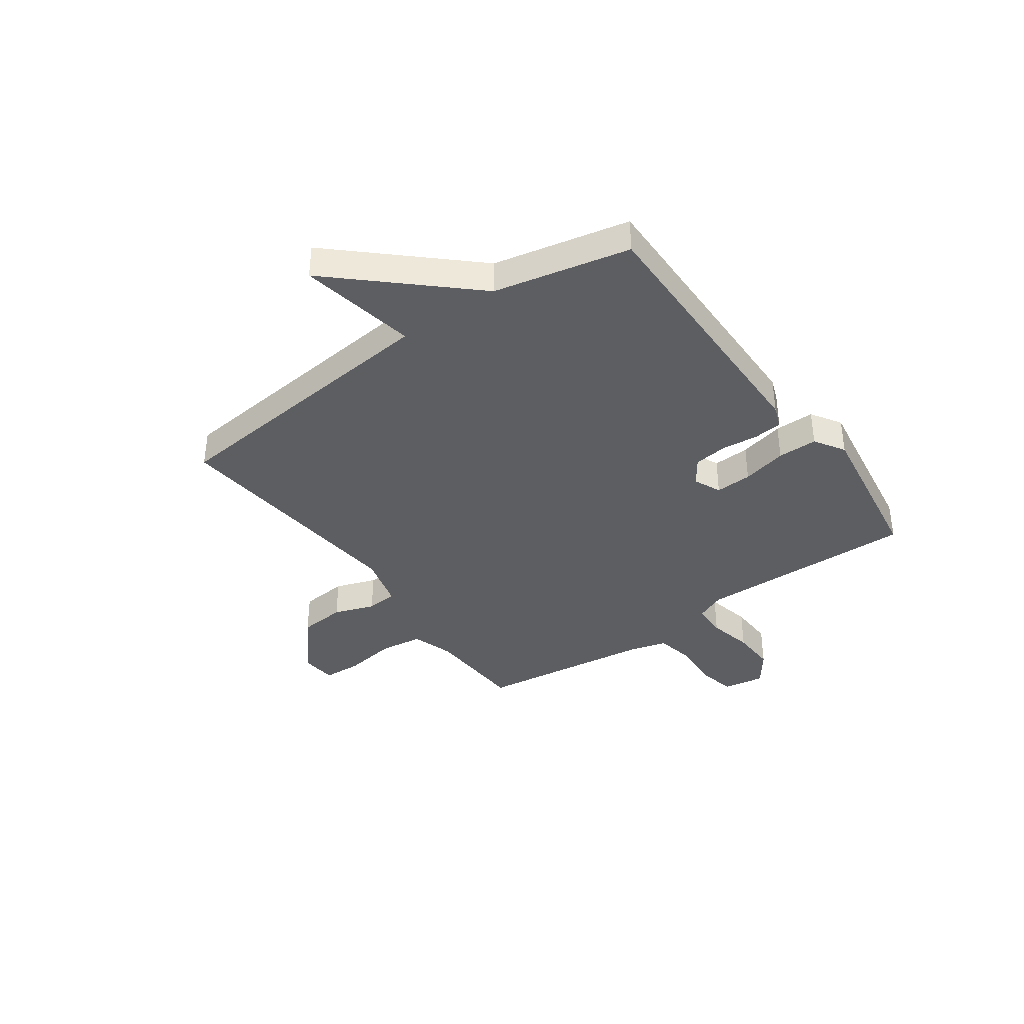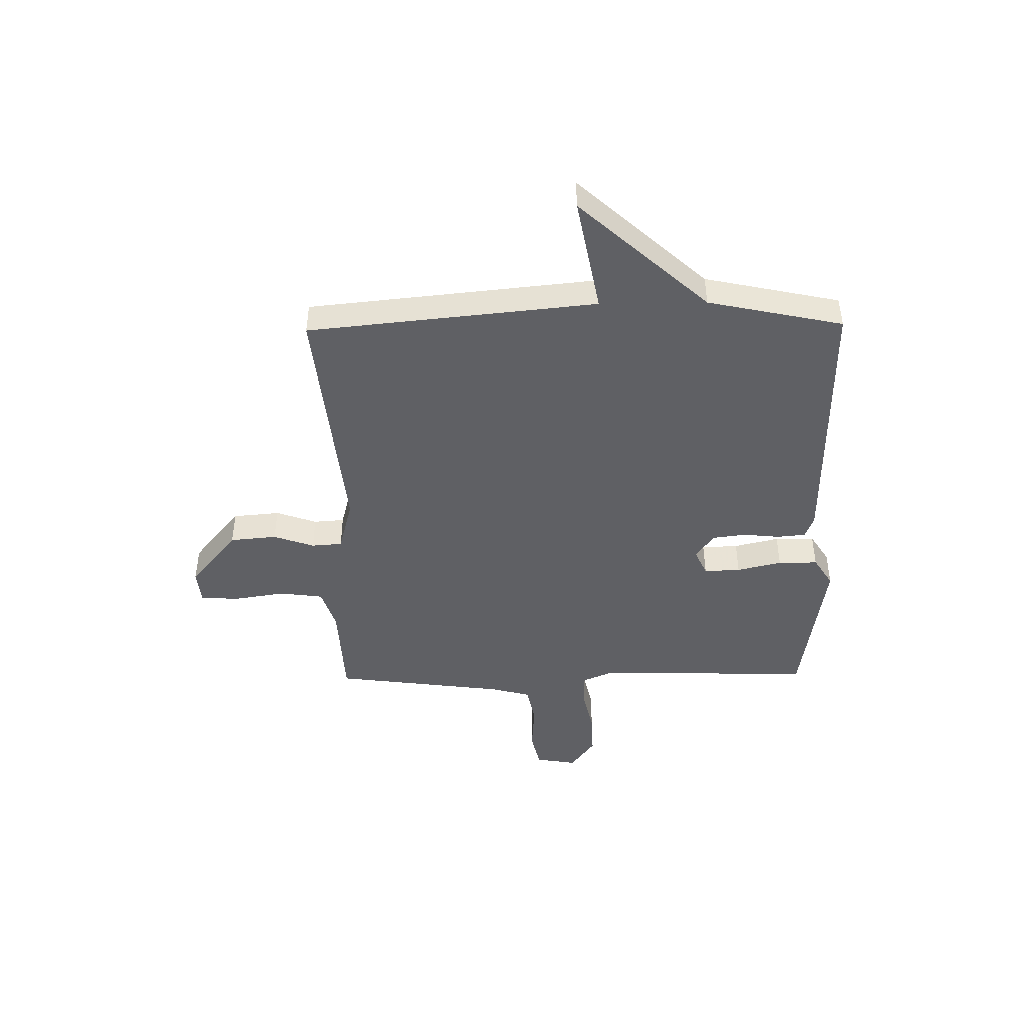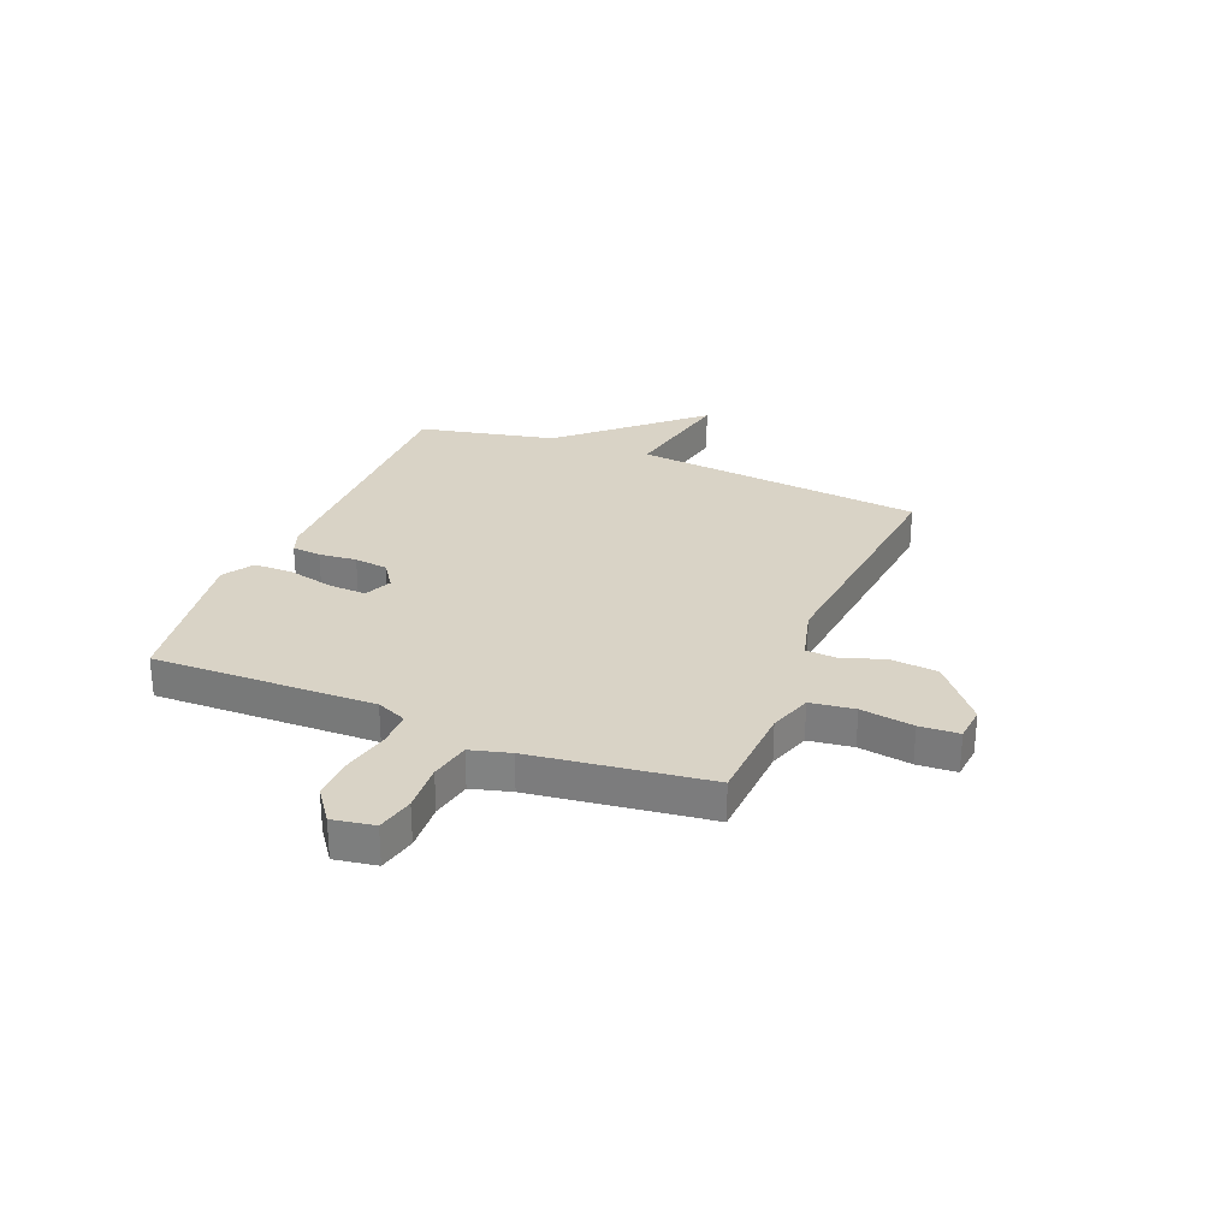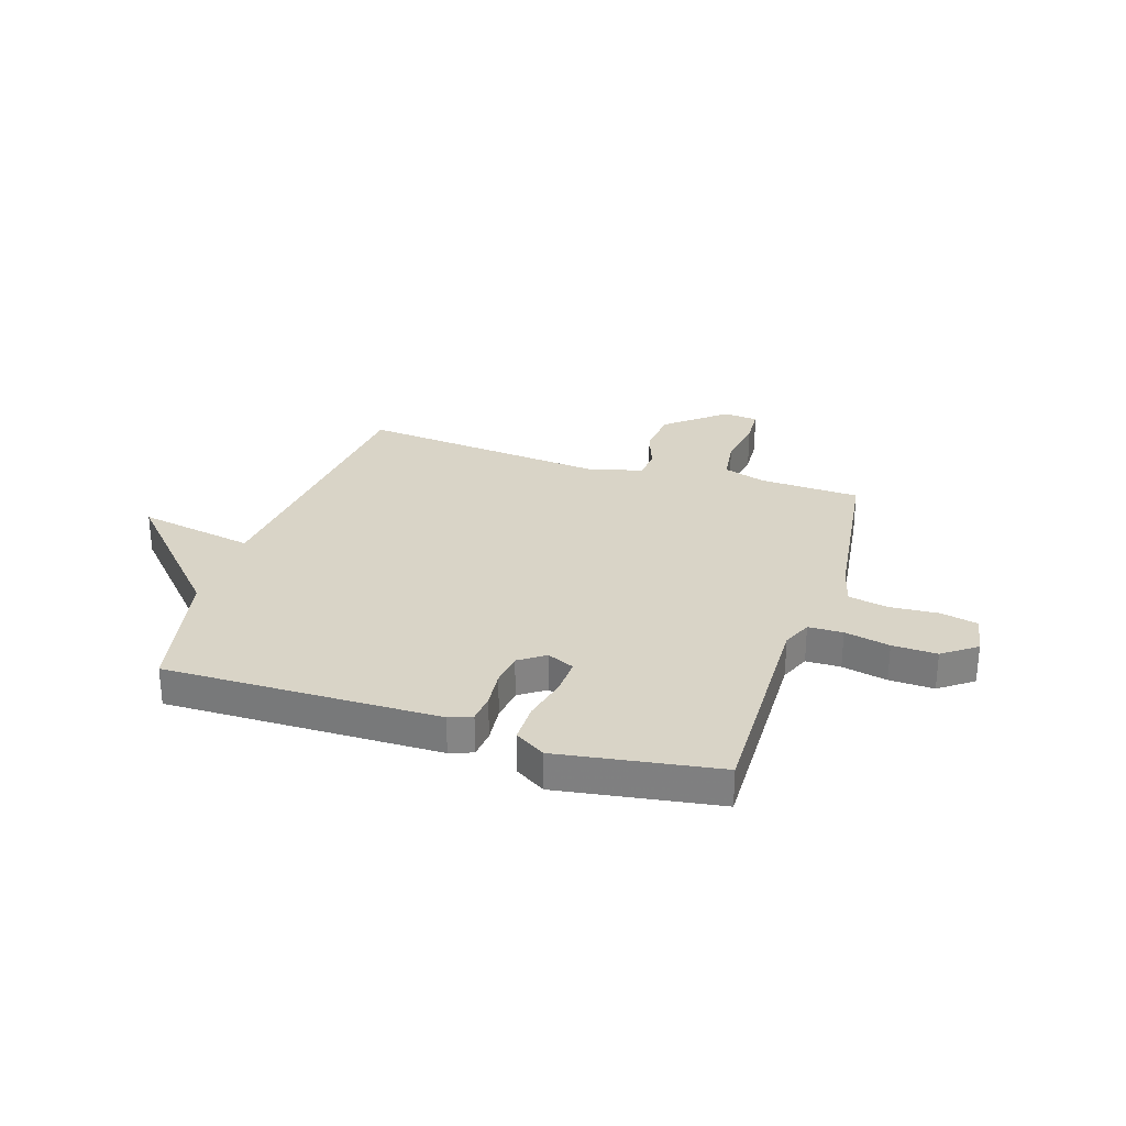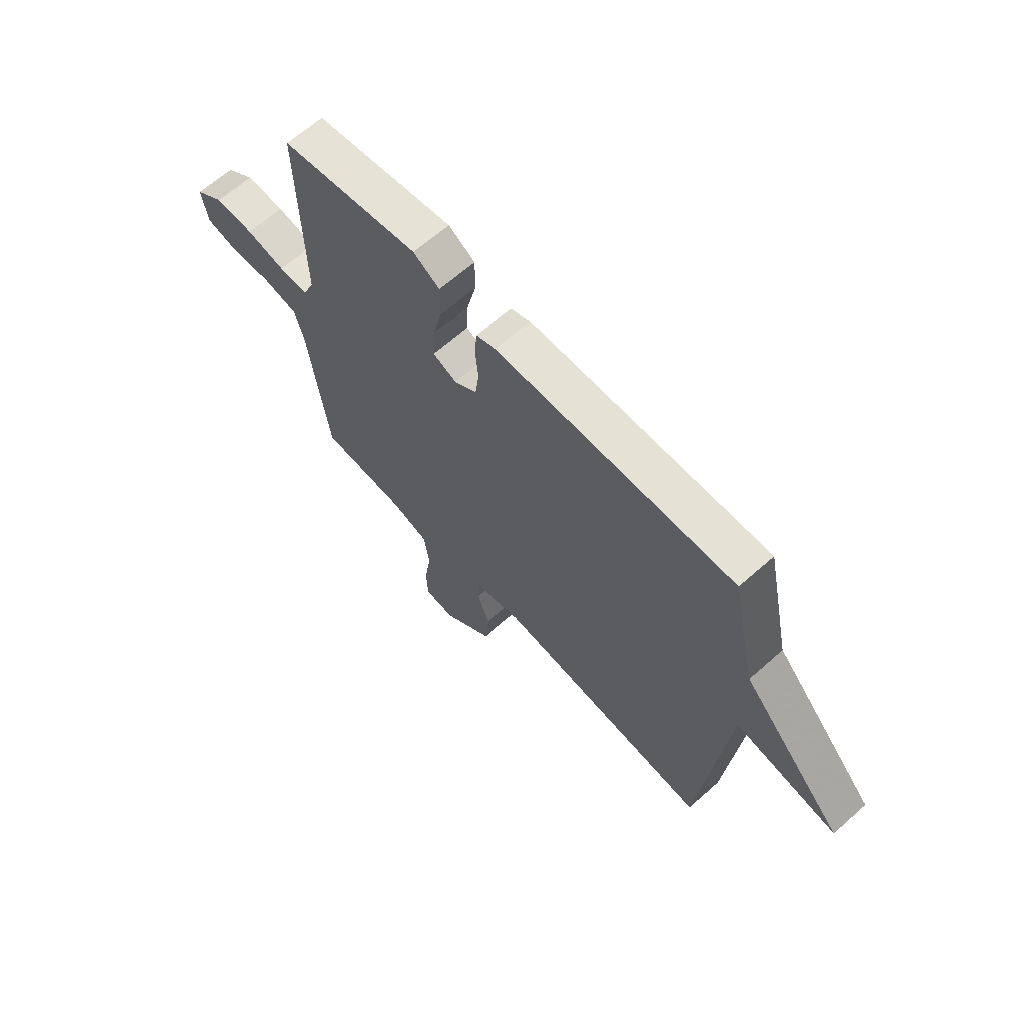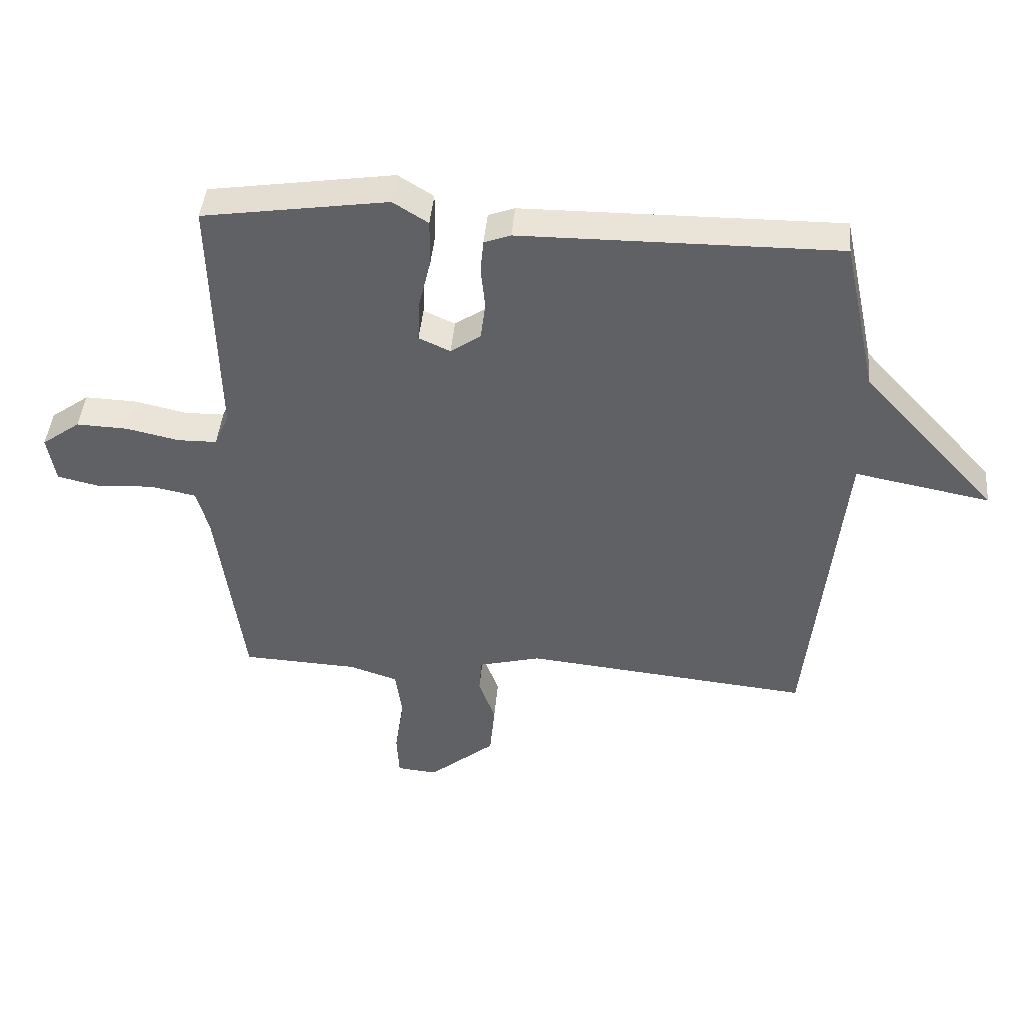
<metadata>
{"format":"obj","ext":"obj","renderer":"f3d","projection":"perspective","resolution":1024,"background":"white","views":[{"elev":-38.1,"azim":-54.5,"up":"+Y"},{"elev":-45.2,"azim":-89.1,"up":"+Y"},{"elev":28.3,"azim":112.2,"up":"+Y"},{"elev":28.6,"azim":17.7,"up":"+Y"},{"elev":64.8,"azim":-131.8,"up":"+Z"},{"elev":43.7,"azim":-174.9,"up":"+Z"}]}
</metadata>
<code>
v -0.5 0.07 0.5
v 0.016 0.07 0.495
v 0.059 0.07 0.479
v 0.064 0.07 0.425
v 0.057 0.07 0.355
v 0.065 0.07 0.292
v 0.114 0.07 0.258
v 0.165 0.07 0.281
v 0.162 0.07 0.35
v 0.142 0.07 0.435
v 0.142 0.07 0.51
v 0.199 0.07 0.546
v 0.5 0.07 0.5
v 0.491 0.07 0.086
v 0.515 0.07 0.03
v 0.58 0.07 0.029
v 0.665 0.07 0.048
v 0.749 0.07 0.051
v 0.812 0.07 0.005
v 0.799 0.07 -0.073
v 0.729 0.07 -0.089
v 0.638 0.07 -0.083
v 0.563 0.07 -0.098
v 0.543 0.07 -0.172
v 0.5 0.07 -0.5
v 0.311 0.07 -0.509
v 0.231 0.07 -0.535
v 0.22 0.07 -0.617
v 0.235 0.07 -0.715
v 0.231 0.07 -0.788
v 0.165 0.07 -0.794
v 0.056 0.07 -0.704
v 0.048 0.07 -0.615
v 0.075 0.07 -0.538
v 0.071 0.07 -0.48
v -0.031 0.07 -0.453
v -0.5 0.07 -0.5
v -0.555 0.07 0.045
v -0.776 0.07 0.003
v -0.555 0.07 0.245
v -0.5 0 0.5
v 0.016 0 0.495
v 0.059 0 0.479
v 0.064 0 0.425
v 0.057 0 0.355
v 0.065 0 0.292
v 0.114 0 0.258
v 0.165 0 0.281
v 0.162 0 0.35
v 0.142 0 0.435
v 0.142 0 0.51
v 0.199 0 0.546
v 0.5 0 0.5
v 0.491 0 0.086
v 0.515 0 0.03
v 0.58 0 0.029
v 0.665 0 0.048
v 0.749 0 0.051
v 0.812 0 0.005
v 0.799 0 -0.073
v 0.729 0 -0.089
v 0.638 0 -0.083
v 0.563 0 -0.098
v 0.543 0 -0.172
v 0.5 0 -0.5
v 0.311 0 -0.509
v 0.231 0 -0.535
v 0.22 0 -0.617
v 0.235 0 -0.715
v 0.231 0 -0.788
v 0.165 0 -0.794
v 0.056 0 -0.704
v 0.048 0 -0.615
v 0.075 0 -0.538
v 0.071 0 -0.48
v -0.031 0 -0.453
v -0.5 0 -0.5
v -0.555 0 0.045
v -0.776 0 0.003
v -0.555 0 0.245
f 38 39 40
f 3 4 5
f 2 3 5
f 1 2 5
f 40 1 5
f 38 40 5
f 37 38 5
f 36 37 5
f 35 36 5 6
f 34 35 6 7
f 32 33 34
f 31 32 34
f 30 31 34
f 29 30 34
f 28 29 34
f 34 7 8
f 28 34 8
f 27 28 8
f 26 27 8 9
f 24 25 26 9
f 10 11 12
f 9 10 12
f 24 9 12
f 23 24 12
f 20 21 22
f 19 20 22
f 18 19 22
f 17 18 22
f 16 17 22
f 15 16 22 23
f 14 15 23 12
f 12 13 14
f 80 79 78
f 45 44 43
f 45 43 42
f 45 42 41
f 45 41 80
f 45 80 78
f 45 78 77
f 45 77 76
f 46 45 76 75
f 47 46 75 74
f 74 73 72
f 74 72 71
f 74 71 70
f 74 70 69
f 74 69 68
f 48 47 74
f 48 74 68
f 48 68 67
f 49 48 67 66
f 49 66 65 64
f 52 51 50
f 52 50 49
f 52 49 64
f 52 64 63
f 62 61 60
f 62 60 59
f 62 59 58
f 62 58 57
f 62 57 56
f 63 62 56 55
f 52 63 55 54
f 54 53 52
f 1 41 42 2
f 2 42 43 3
f 3 43 44 4
f 4 44 45 5
f 5 45 46 6
f 6 46 47 7
f 7 47 48 8
f 8 48 49 9
f 9 49 50 10
f 10 50 51 11
f 11 51 52 12
f 12 52 53 13
f 13 53 54 14
f 14 54 55 15
f 15 55 56 16
f 16 56 57 17
f 17 57 58 18
f 18 58 59 19
f 19 59 60 20
f 20 60 61 21
f 21 61 62 22
f 22 62 63 23
f 23 63 64 24
f 24 64 65 25
f 25 65 66 26
f 26 66 67 27
f 27 67 68 28
f 28 68 69 29
f 29 69 70 30
f 30 70 71 31
f 31 71 72 32
f 32 72 73 33
f 33 73 74 34
f 34 74 75 35
f 35 75 76 36
f 36 76 77 37
f 37 77 78 38
f 38 78 79 39
f 39 79 80 40
f 40 80 41 1

</code>
